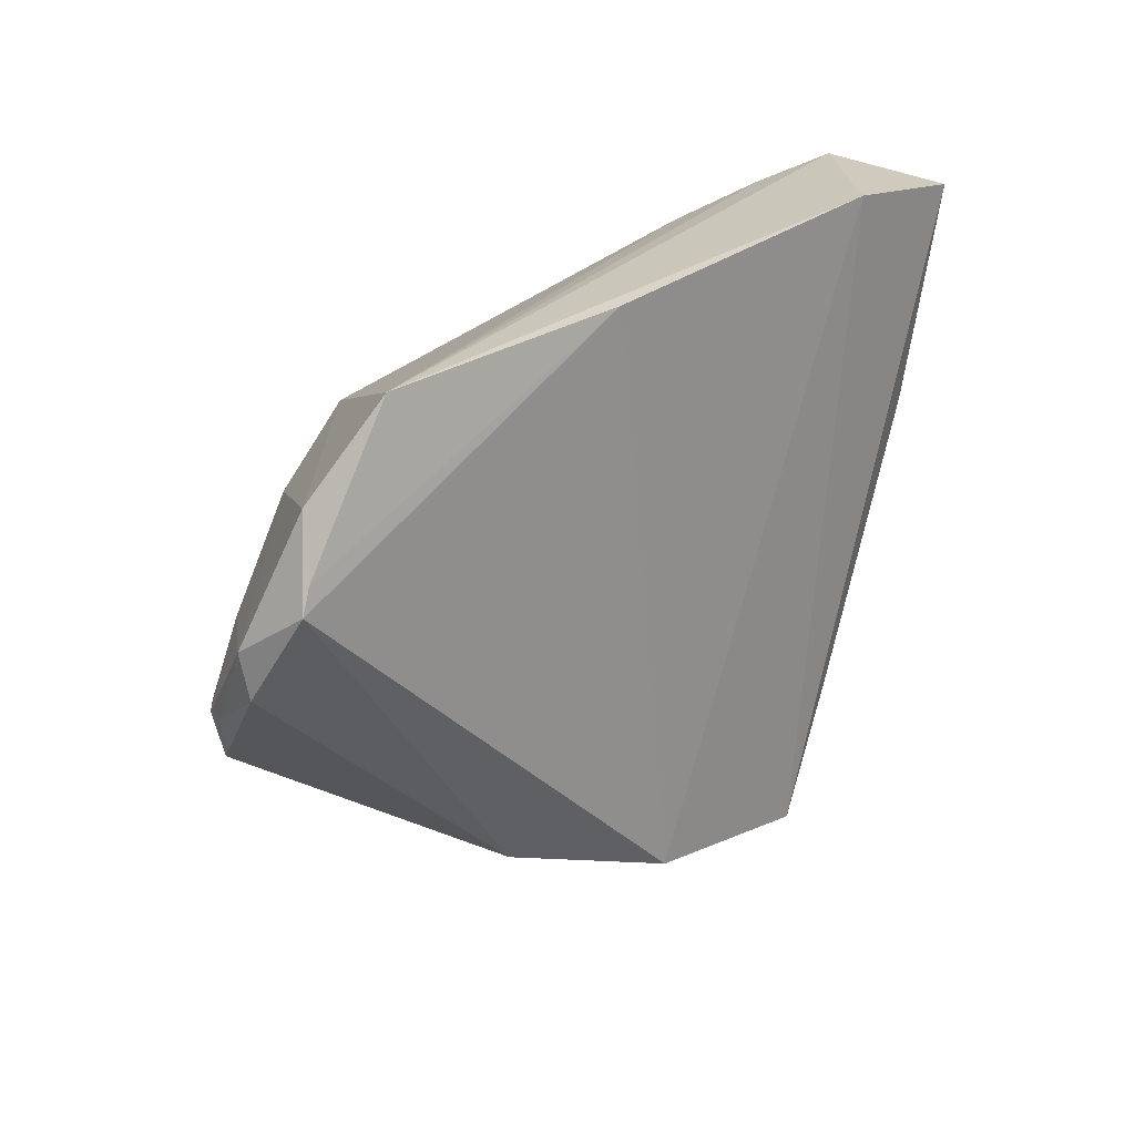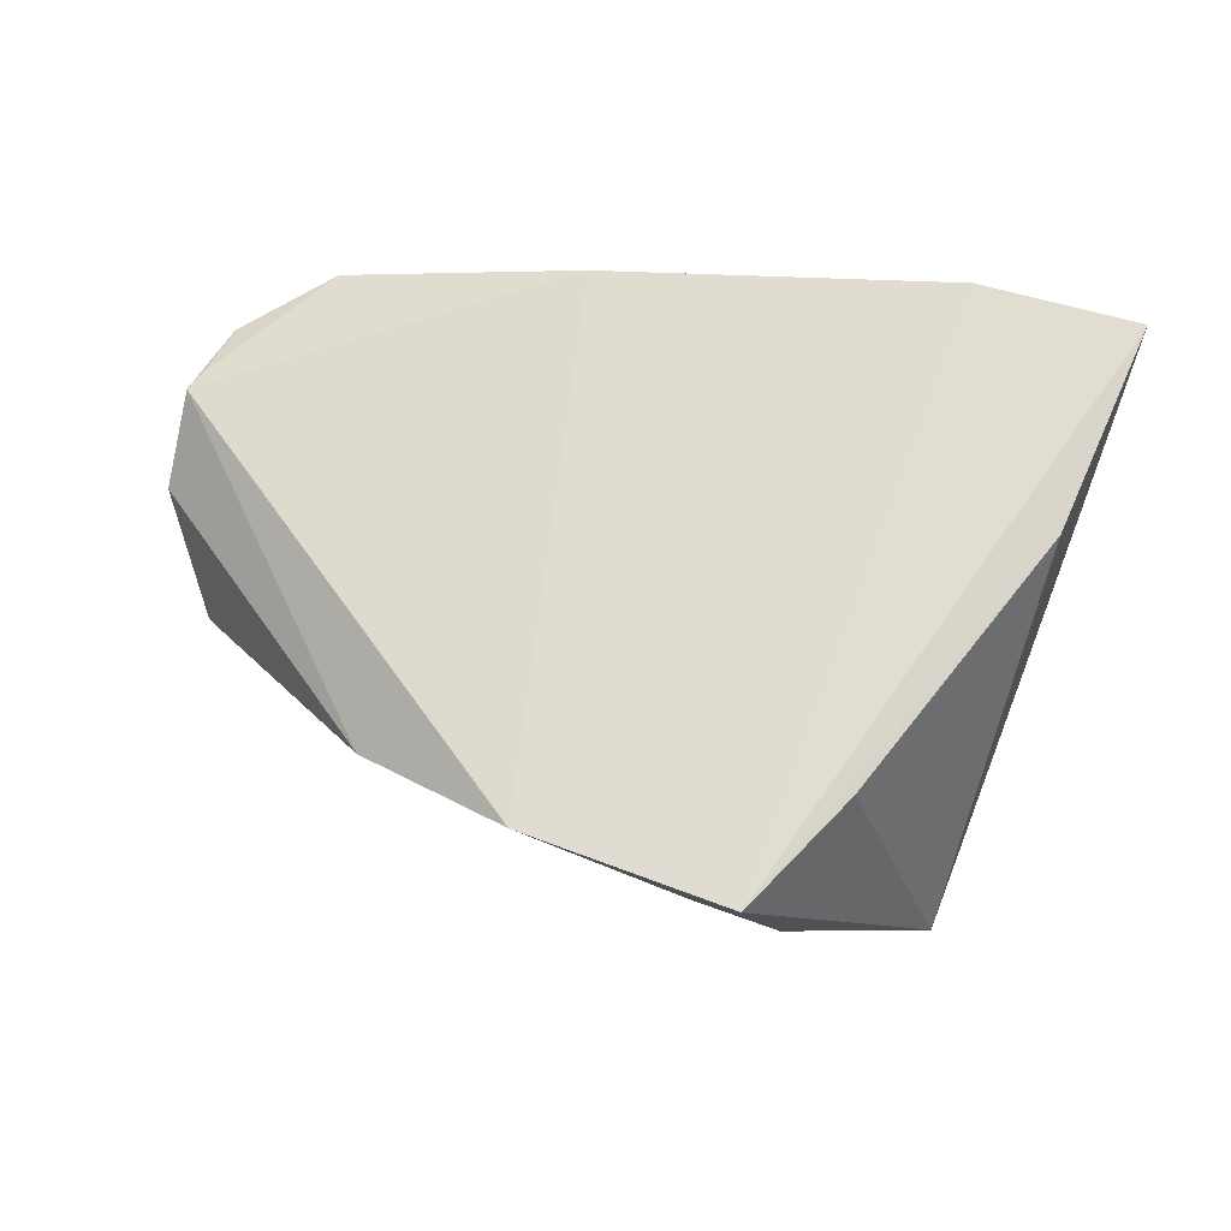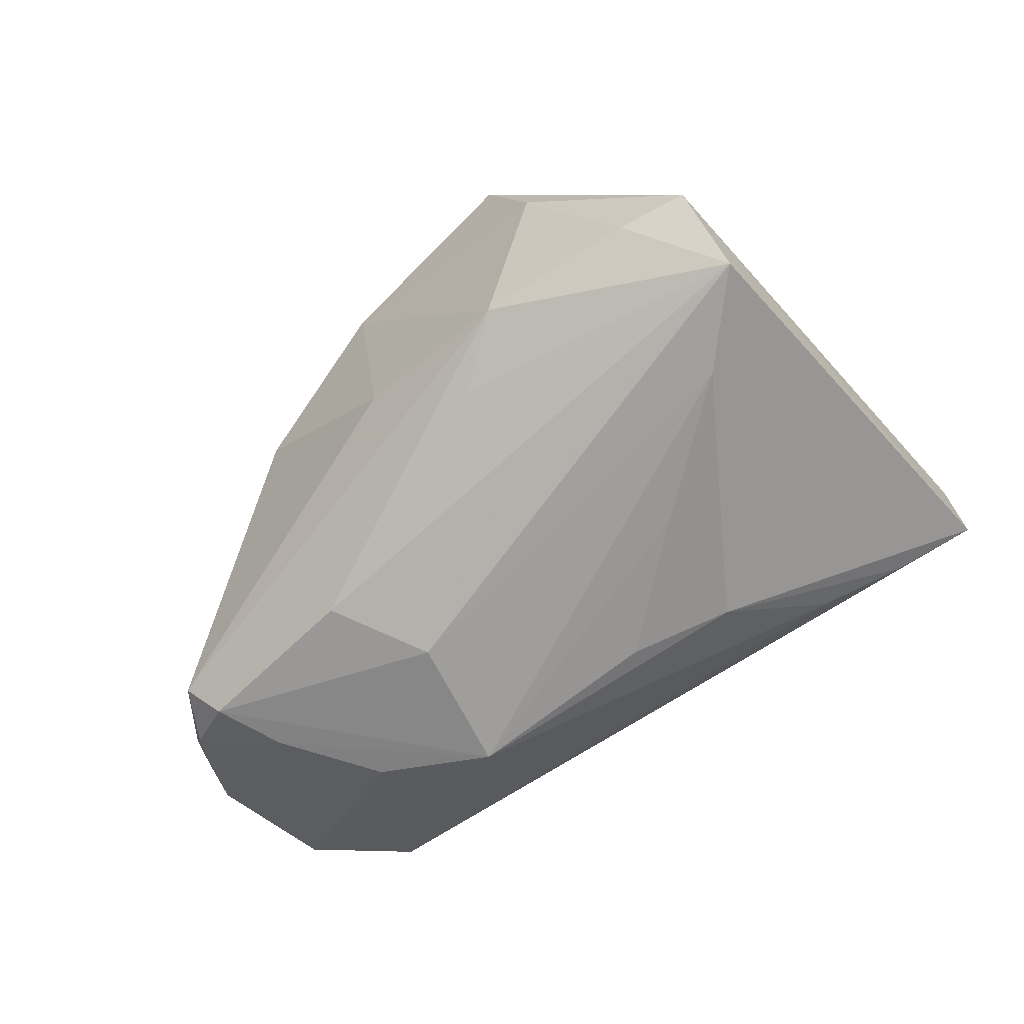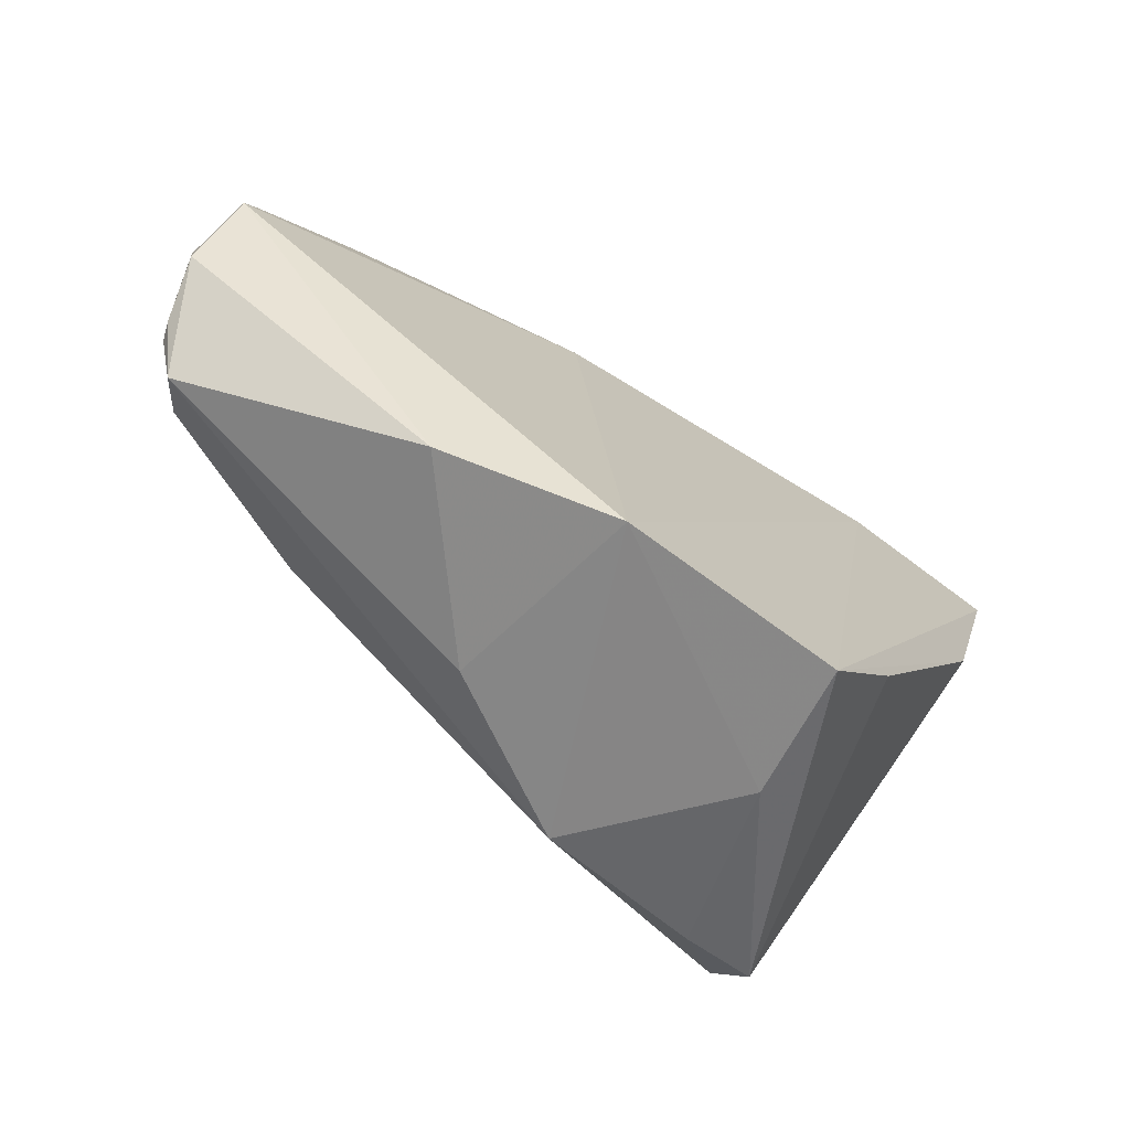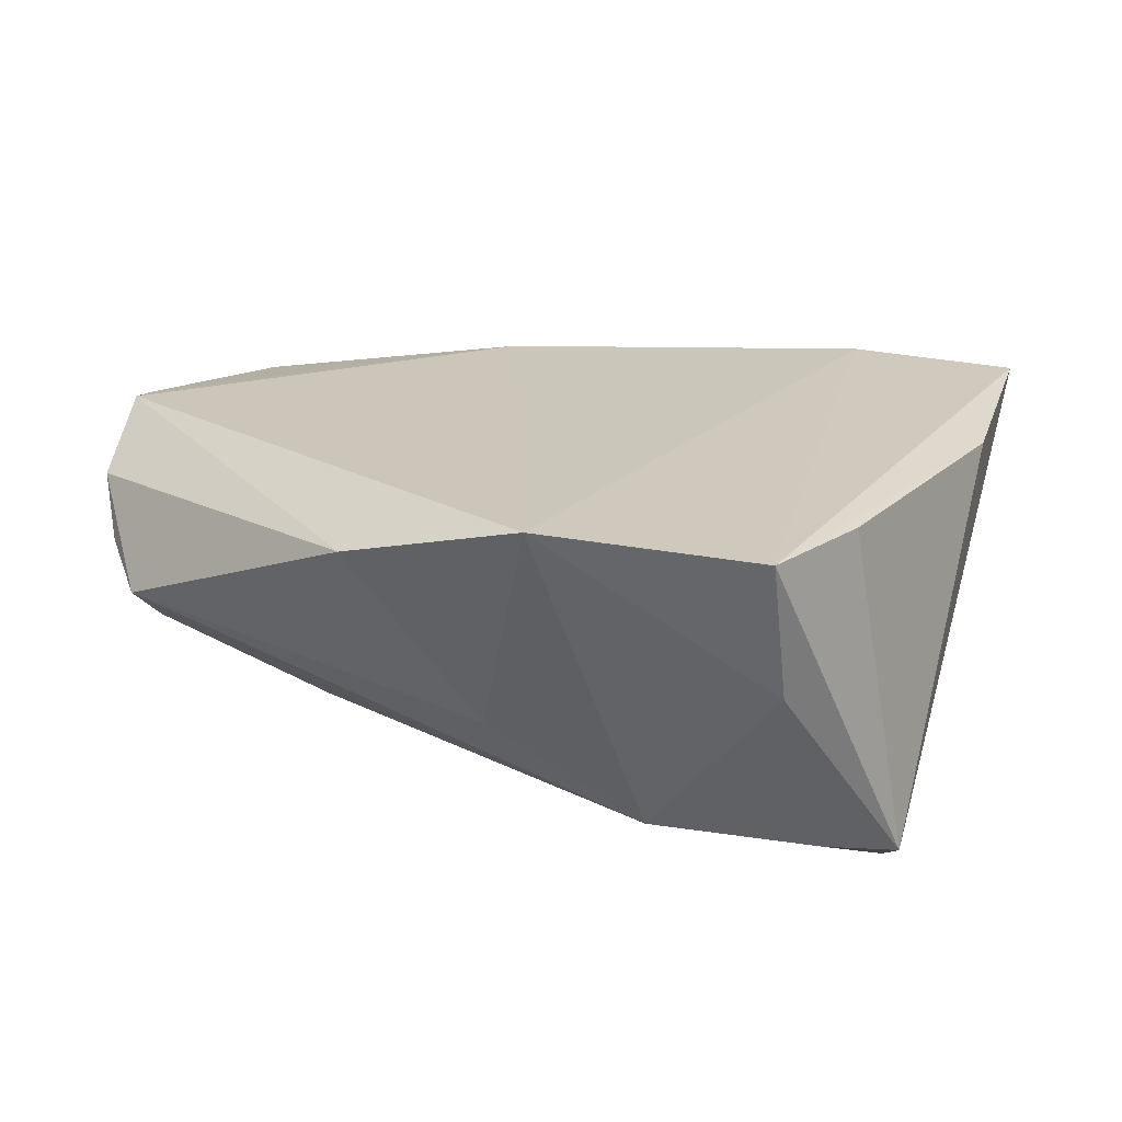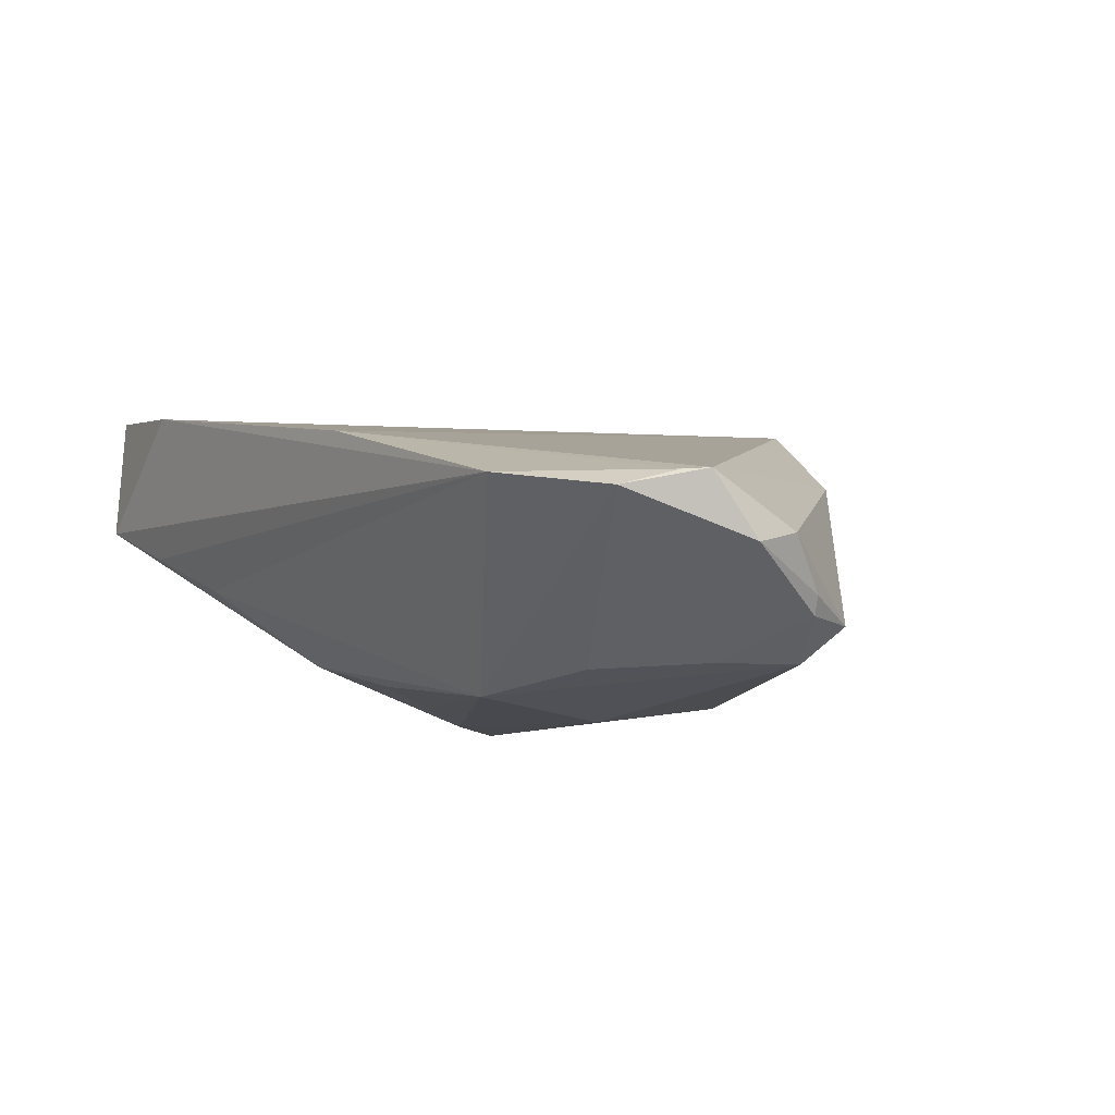
<metadata>
{"format":"obj","ext":"obj","renderer":"f3d","projection":"perspective","resolution":1024,"background":"white","views":[{"elev":28.6,"azim":-59.1,"up":"+Y"},{"elev":69.6,"azim":7.5,"up":"+Z"},{"elev":-76.0,"azim":29.6,"up":"+Z"},{"elev":-67.4,"azim":-41.6,"up":"+Y"},{"elev":-64.0,"azim":-10.2,"up":"+Y"},{"elev":-6.3,"azim":-126.8,"up":"+Z"}]}
</metadata>
<code>
v -0.06369 0.01856 0.00325
v 0.01432 0.004092 -0.02007
v -0.03362 -0.02737 0.008135
v 0.01468 0.02126 -0.01489
v 0.02349 -0.02889 0.0222
v -0.06246 0.001951 -0.009681
v 0.03798 -0.02337 -0.02297
v 0.03702 -0.03356 -0.01587
v -0.06136 0.00145 -0.01193
v 0.03154 0.03713 0.01998
v -0.05867 -0.006001 -0.01263
v 0.05144 0.03448 0.006
v -0.02439 0.02175 -0.0203
v 0.01762 -0.0412 0.005608
v 0.02775 -0.03389 -0.01681
v -0.01518 0.03713 0.01201
v -0.05507 -0.002127 -0.01702
v -0.06485 0.01281 -0.004567
v -0.06501 0.007444 -0.003185
v -0.05003 0.006235 -0.01686
v -0.05975 0.02866 0.0009344
v -0.01393 -0.03665 0.01858
v 0.01257 -0.04373 0.02279
v 0.05222 0.03288 0.02248
v -0.03248 -0.008063 -0.0213
v 0.02906 -0.01144 -0.02197
v -0.01386 -0.02933 -0.009858
v 0.0009308 0.01909 -0.01799
v 0.04391 0.005142 0.02169
v -0.0009991 -0.02492 -0.01952
v -0.004063 -0.03454 -0.0004656
v -0.03949 0.01707 -0.01752
v -0.04749 0.03713 0.003036
v 0.03961 0.03316 0.001233
v -0.06204 0.02147 0.003013
v -0.02355 0.003395 -0.02297
v 0.006861 -0.03317 -0.01782
v 0.02737 0.03082 -0.004066
f 8 24 29
f 24 23 29
f 22 27 31
f 37 31 27
f 37 27 11
f 11 17 37
f 37 17 25
f 22 31 37
f 9 17 11
f 36 17 13
f 25 17 36
f 13 26 36
f 5 23 8
f 8 29 5
f 5 29 23
f 16 35 1
f 16 1 22
f 18 9 6
f 6 9 11
f 22 1 3
f 3 27 22
f 11 27 3
f 13 4 28
f 30 37 25
f 8 23 14
f 14 23 22
f 22 37 14
f 13 17 20
f 20 32 13
f 17 9 20
f 18 32 20
f 20 9 18
f 25 36 7
f 7 36 26
f 7 30 25
f 37 30 7
f 10 16 22
f 10 23 24
f 22 23 10
f 35 16 33
f 16 10 33
f 19 3 1
f 19 1 18
f 18 6 19
f 19 6 11
f 11 3 19
f 4 26 2
f 2 28 4
f 2 26 13
f 13 28 2
f 8 14 15
f 15 14 37
f 15 7 8
f 37 7 15
f 35 33 21
f 18 1 21
f 1 35 21
f 21 32 18
f 13 32 21
f 21 33 13
f 13 33 38
f 33 34 38
f 38 4 13
f 38 34 4
f 12 33 10
f 12 34 33
f 12 10 24
f 12 24 8
f 8 7 12
f 4 34 12
f 12 26 4
f 12 7 26

</code>
